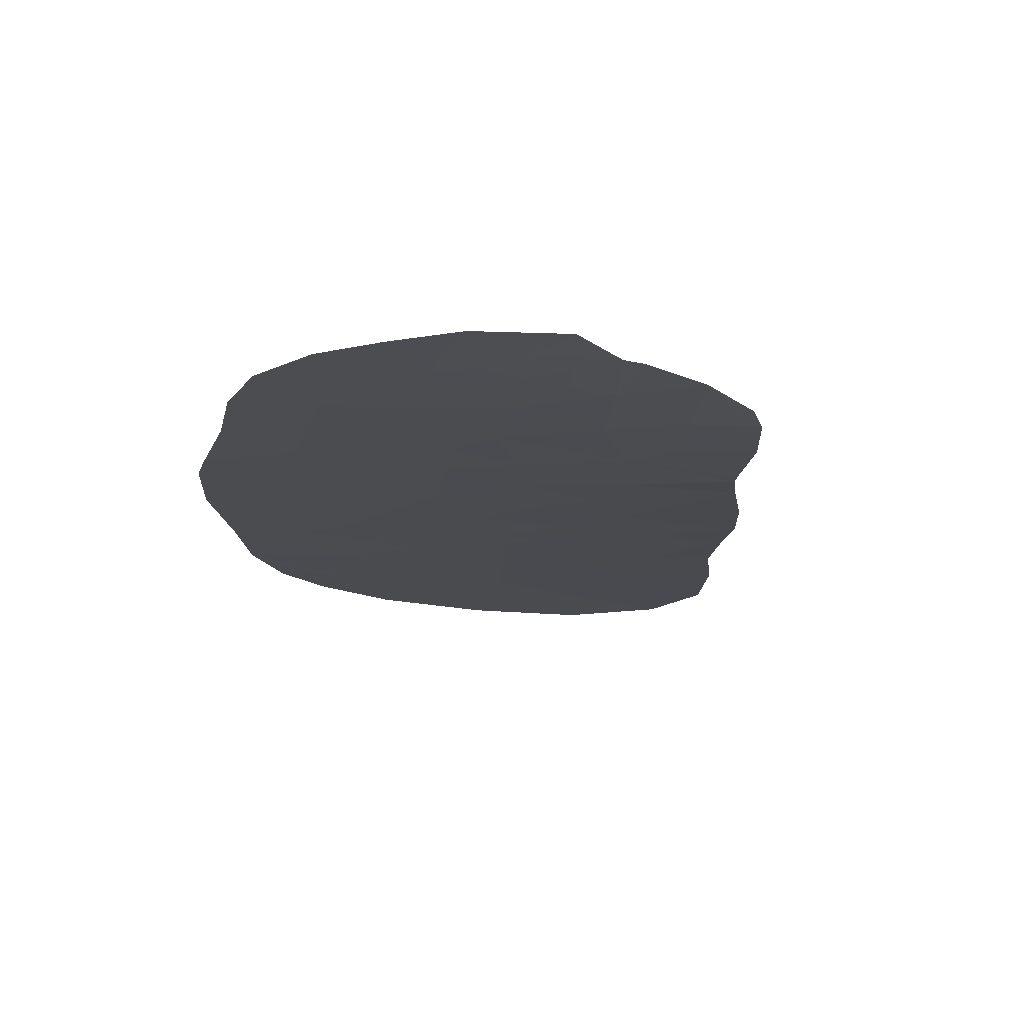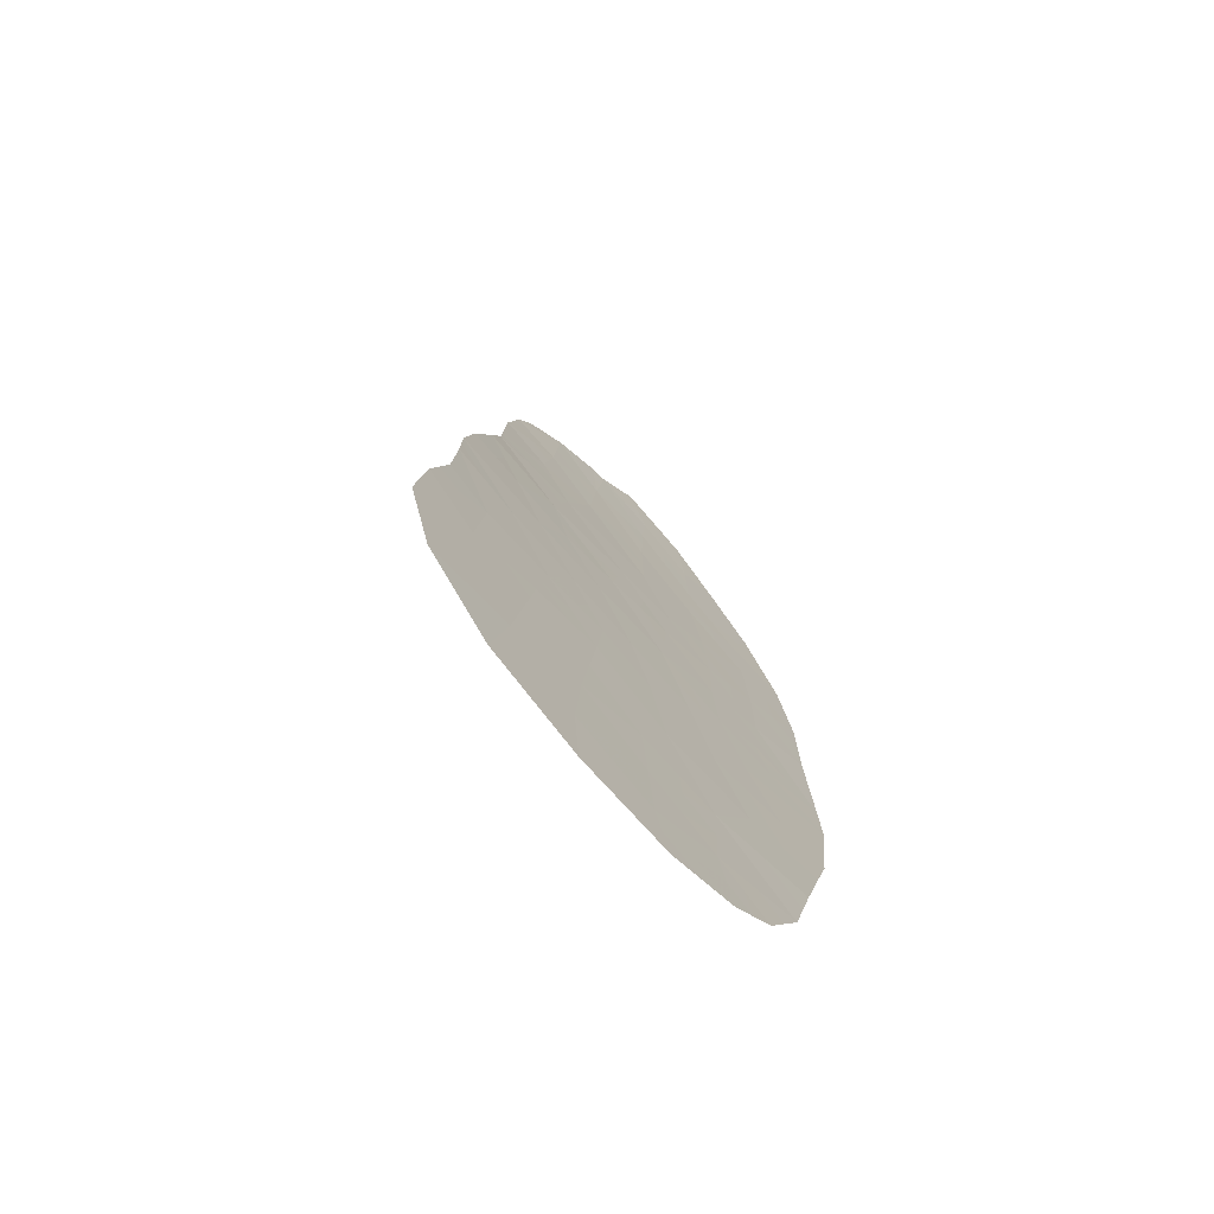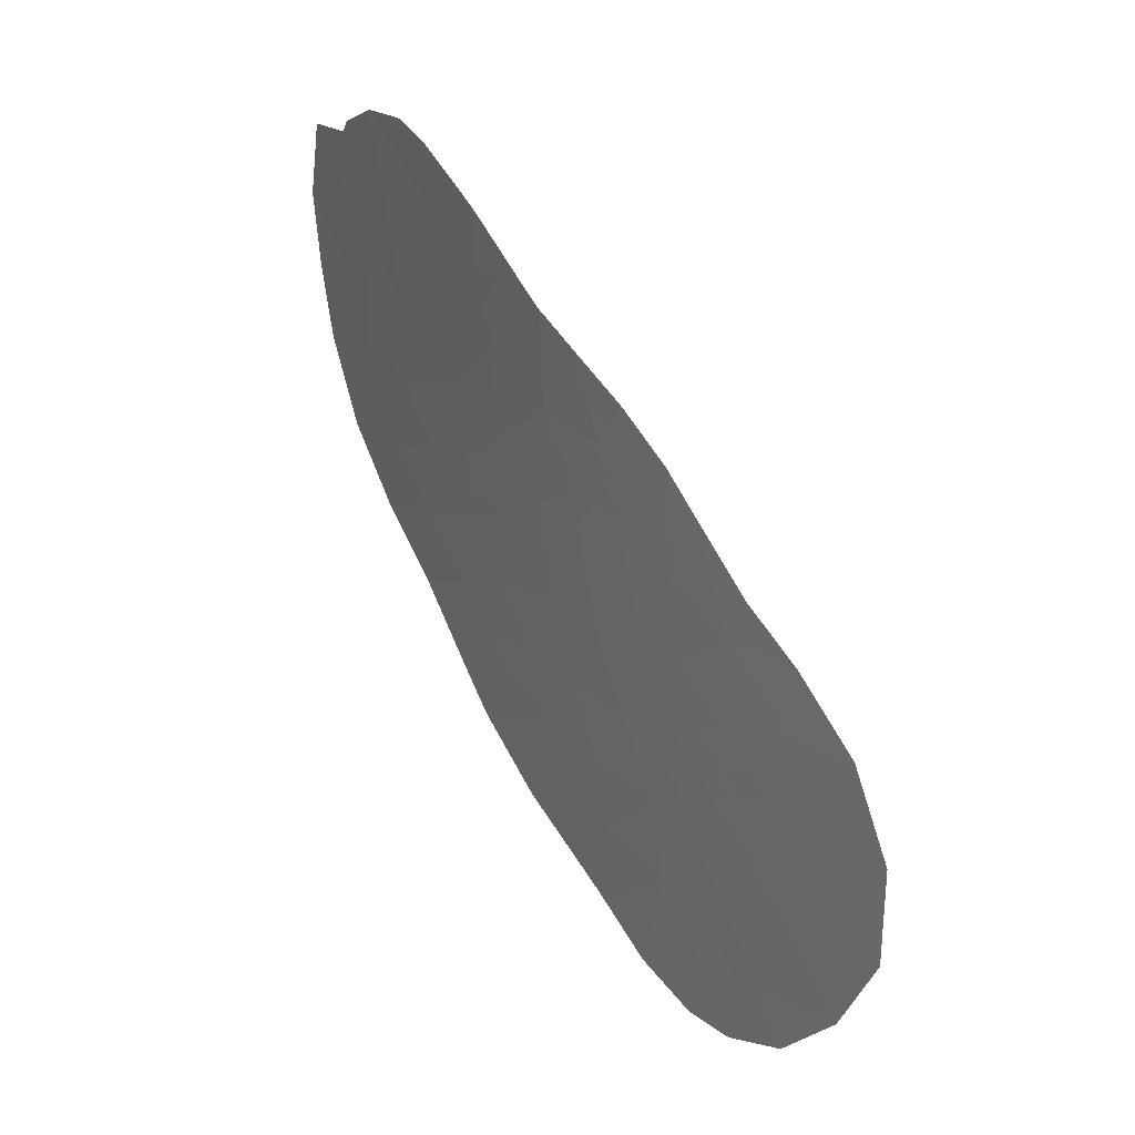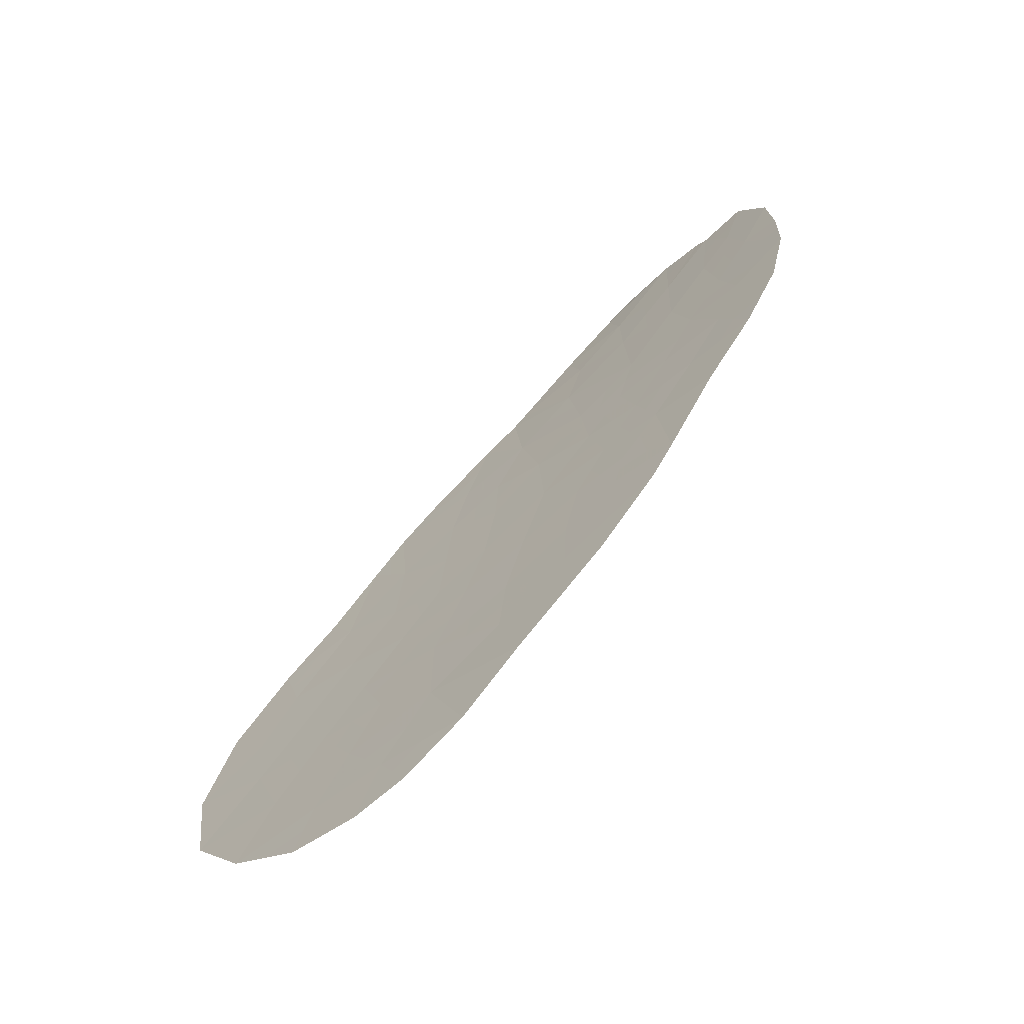
<metadata>
{"format":"obj","ext":"obj","renderer":"f3d","projection":"perspective","resolution":1024,"background":"white","views":[{"elev":-31.6,"azim":-30.4,"up":"+Y"},{"elev":-45.9,"azim":133.1,"up":"+Z"},{"elev":-3.0,"azim":59.7,"up":"+Z"},{"elev":-43.4,"azim":-133.5,"up":"+Z"}]}
</metadata>
<code>
v -57.24 129.8 36.92
v -57.5 129.8 36.79
v -56.68 131.6 32.12
v -54.8 131.5 32.67
v -56.75 133.7 26.18
v -57.74 133.4 26.91
v -50.78 134.6 24.76
v -50.11 135 23.57
v -58.16 131.4 32.43
v -58.64 131 33.59
v -48.56 134.6 25.5
v -48.45 135.1 23.82
v -52.15 133.7 27.08
v -50.01 134.3 25.92
v -52.28 134.4 24.76
v -52.84 134.1 25.82
v -55.54 133 28.38
v -56.65 133.2 27.48
v -50.7 135.8 21.08
v -57.32 131 33.69
v -56.69 134.8 22.9
v -54.56 134.8 23.12
v -55.81 135.2 21.68
v -59.56 132.6 28.75
v -58.75 132.2 30.04
v -53.3 131.3 33.37
v -53.13 131.4 33.06
v -51.48 134.1 25.98
v -54.68 131 33.99
v -58.02 134.1 24.65
v -53.81 135.7 20.48
v -53.95 135.3 21.67
v -52.38 135.8 20.45
v -60.43 131.5 31.84
v -59.14 131.7 31.37
v -51.08 135.3 22.36
v -52.79 135.1 22.64
v -51.7 134.8 23.69
v -57.86 131.9 31.06
v -51.77 132.3 31.29
v -52.69 132.4 30.77
v -53.76 132.5 30.12
v -54.11 132.9 28.89
v -51.12 132.7 30.25
v -52.8 132.8 29.44
v -59.05 133.3 26.93
v -53.39 133.7 26.82
v -54.8 130.2 36.03
v -55.32 129.9 36.58
v -58.4 129.7 37.11
v -56.3 129.8 36.93
v -54.33 133.4 27.46
v -58.23 132.7 28.7
v -57.46 132.4 29.76
v -56.76 130.3 35.47
v -55.93 131 33.87
v -57.7 133.1 27.71
v -53.12 133.3 28.04
v -55.84 134.4 24.1
v -49.22 135.5 22.2
v -55.63 132 31.11
v -51.79 133.2 28.62
v -60.13 132.1 30.29
v -58.82 133.5 26.17
v -50.72 133.1 29.36
v -55.56 134 25.39
v -59.37 130.1 36.04
v -57.08 134 25.07
v -57.48 134.4 23.94
v -59.88 130.5 34.8
v -56.98 132.8 28.63
v -56.26 132.5 29.76
v -49.31 134 26.94
v -52.63 131.8 32.4
v -54.9 132.5 29.95
v -54.79 135.5 20.84
v -55.42 130.5 35.19
v -60.29 130.9 33.48
v -50.79 133.7 27.42
v -50.11 133.6 28.06
v -53.93 132 31.44
v -54.04 130.7 34.87
v -58.35 130.1 35.89
v -53.1 134.7 23.77
v -52.45 135.5 21.45
v -57.9 130.5 34.99
v -56.78 132.1 30.76
v -59.07 130.5 34.8
v -55.53 133.5 26.79
v -54.07 134.3 24.68
v -54.29 133.8 26.16
v -49.58 134.7 24.71
v -59.33 131.3 32.54
v -57.37 129.8 36.86
v -57.13 130.1 36.13
v -57 130.1 36.2
v -57.72 133.2 27.31
v -58.37 133.2 27.32
v -58.39 133.3 26.92
v -58.28 133.5 26.54
v -57.78 133.6 26.18
v -57.25 133.5 26.54
v -49.28 134.4 25.71
v -49.8 134.5 25.32
v -49.07 134.6 25.11
v -50.18 134.6 24.73
v -50.45 134.8 24.16
v -49.85 134.9 24.14
v -49.28 135.1 23.7
v -49.02 134.9 24.27
v -56.25 135 22.29
v -55.18 135 22.4
v -55.62 134.8 23.01
v -53.21 131.4 33.22
v -54.05 131.4 33.02
v -53.96 131.5 32.86
v -48.5 134.8 24.66
v -59.78 131.6 31.6
v -60.28 131.8 31.06
v -59.63 131.9 30.83
v -53.99 131.1 33.68
v -54.74 131.2 33.33
v -55.3 131 33.93
v -55.36 131.2 33.27
v -54.25 135.1 22.39
v -53.37 135.2 22.15
v -53.67 135 22.88
v -52.95 134.9 23.2
v -53.83 134.8 23.45
v -52.24 135 23.16
v -52.4 134.8 23.73
v -58.65 131.6 31.9
v -58.5 131.8 31.21
v -58.01 131.6 31.74
v -49.96 135.7 21.64
v -50.15 135.4 22.28
v -50.89 135.6 21.72
v -53.22 132.4 30.45
v -53.31 132.2 31.11
v -53.84 132.3 30.78
v -57.27 131.7 31.59
v -57.42 131.5 32.27
v -54.94 133.2 27.92
v -54.22 133.2 28.17
v -54.83 132.9 28.64
v -53.67 131 34.12
v -54.36 130.8 34.43
v -53.84 133.8 26.49
v -53.57 133.9 25.99
v -53.12 133.9 26.32
v -54.88 135.3 21.68
v -55.74 131.5 32.39
v -56.31 131.3 32.99
v -55.06 130 36.3
v -55.81 129.9 36.75
v -55.55 130 36.48
v -57.93 130 36.34
v -57.95 129.8 36.95
v -58.38 129.9 36.5
v -53.86 133.5 27.14
v -54.31 133.6 26.81
v -58.12 130.3 35.44
v -58.71 130.3 35.34
v -58.48 130.5 34.9
v -57.7 130.2 35.89
v -57.33 130.4 35.23
v -53.28 132.7 29.78
v -52.74 132.6 30.11
v -58.49 132.5 29.37
v -57.85 132.6 29.23
v -58.11 132.3 29.9
v -57.66 132.1 30.41
v -58.31 132.1 30.55
v -51.96 132.8 29.85
v -51.9 132.5 30.51
v -59.3 133 27.84
v -58.64 133 27.81
v -58.9 132.7 28.72
v -57.97 132.9 28.2
v -57.04 130.6 34.58
v -56.63 131 33.78
v -56.34 130.6 34.67
v -57.74 131.2 33.06
v -57.98 131 33.64
v -58.4 131.2 33.01
v -56.7 133.4 26.83
v -57.2 133.3 27.19
v -59.24 131.5 31.95
v -58.75 131.4 32.48
v -57.18 133.2 27.59
v -56.82 133 28.05
v -57.34 132.9 28.17
v -49.67 135.3 22.88
v -50.6 135.2 22.97
v -48.93 134.3 26.22
v -49.66 134.2 26.43
v -55.53 133.3 27.58
v -54.93 133.5 27.12
v -53.25 133.5 27.43
v -52.77 133.7 26.95
v -52.63 133.5 27.56
v -51.97 133.5 27.85
v -52.45 133.2 28.33
v -51.99 134.6 24.23
v -51.24 134.7 24.22
v -51.53 134.5 24.76
v -51.82 133.9 26.53
v -51.14 133.9 26.7
v -51.47 133.7 27.25
v -52.96 133.1 28.74
v -52.29 133 29.03
v -57.61 132.8 28.66
v -51.94 135.2 22.5
v -51.39 135.1 23.03
v -50.92 132.9 29.81
v -51.45 133 29.44
v -51.25 133.1 28.99
v -59.84 132.4 29.52
v -59.15 132.4 29.39
v -59.44 132.2 30.16
v -50.91 134.9 23.63
v -53.72 133.3 27.75
v -57.08 134.6 23.42
v -56.26 134.6 23.5
v -56.66 134.4 24.02
v -54.93 133.9 25.77
v -54.91 133.7 26.47
v -55.55 133.8 26.09
v -56.14 133.6 26.48
v -56.16 133.8 25.79
v -53.1 135.8 20.47
v -52.42 135.7 20.95
v -53.13 135.6 20.97
v -53.2 135.4 21.56
v -53.88 135.5 21.07
v -56.26 132.9 28.5
v -55.9 132.7 29.07
v -56.62 132.6 29.19
v -53.61 133.1 28.47
v -51.45 132.5 30.77
v -52.23 132.3 31.03
v -53.45 132.9 29.17
v -53.93 132.7 29.51
v -52.5 133.9 26.45
v -52.16 134.1 25.9
v -58.93 133.4 26.55
v -58.95 132 30.7
v -57.28 134.2 24.51
v -56.46 134.2 24.59
v -59.62 130.3 35.42
v -59.47 130.5 34.8
v -59.22 130.3 35.42
v -52.2 132 31.84
v -52.66 132.1 31.58
v -57.61 130.7 34.34
v -58.27 130.7 34.29
v -50.4 134.4 25.34
v -50.74 134.2 25.95
v -51.13 134.3 25.37
v -56.86 132.4 29.76
v -57.22 132.6 29.2
v -57.75 134.2 24.3
v -57.55 134.1 24.86
v -56.92 133.8 25.63
v -57.95 133.8 25.62
v -55.86 130.1 36.06
v -55.11 130.3 35.61
v -54.3 135.6 20.66
v -54.37 135.4 21.25
v -54.37 131.7 32.05
v -55.22 131.7 31.89
v -54.78 132 31.27
v -52.88 131.6 32.73
v -53.53 131.7 32.25
v -53.28 131.9 31.92
v -55.3 135.4 21.26
v -55.2 134.6 23.61
v -56.32 134 25.23
v -55.7 134.2 24.75
v -54.95 134.4 24.39
v -54.82 134.2 25.04
v -56.53 130.1 36.2
v -56.77 129.8 36.93
v -56.09 130.4 35.33
v -48.84 135.3 23.01
v -60.36 131.2 32.66
v -59.88 131.4 32.19
v -59.81 131.1 33.01
v -58.88 129.9 36.58
v -58.86 130.1 35.96
v -50.41 133.3 28.71
v -50.76 133.4 28.39
v -50.45 133.6 27.74
v -49.71 133.8 27.5
v -50.05 133.9 27.18
v -54.31 134.6 23.9
v -53.59 134.5 24.23
v -55.27 132.2 30.53
v -55.95 132.2 30.43
v -55.58 132.5 29.86
v -54.5 132.7 29.42
v -55.22 132.7 29.17
v -56.1 133.1 27.93
v -57 131.3 32.9
v -54.42 130.4 35.45
v -54.73 130.6 35.03
v -55.05 130.7 34.59
v -55.67 130.7 34.53
v -56.09 133.4 27.13
v -51.29 133.5 28.02
v -54.42 132.2 30.69
v -56.16 131.8 31.61
v -57.32 132 30.91
v -56.73 131.8 31.44
v -54.33 132.5 30.04
v -54.18 134.1 25.42
v -52.62 135.3 22.04
v -51.77 135.4 21.91
v -51.58 135.6 21.26
v -51.54 135.8 20.77
v -60.08 130.7 34.14
v -59.68 130.7 34.14
v -59.47 130.9 33.53
v -58.86 130.7 34.19
v -57.12 132.2 30.26
v -56.21 132 30.93
v -56.52 132.3 30.26
v -51.88 134.3 25.37
v -53.46 134.2 25.25
v -50.4 134 26.67
v -52.56 134.3 25.29
v -53.17 134.4 24.72
v -52.69 134.6 24.27
v -58.99 131.1 33.06
v -58.42 133.8 25.41
f 1 94 96
f 94 2 95
f 94 95 96
f 96 95 55
f 6 97 99
f 97 57 98
f 97 98 99
f 99 98 46
f 6 100 102
f 100 64 101
f 100 101 102
f 102 101 5
f 11 103 105
f 103 14 104
f 103 104 105
f 105 104 92
f 92 106 108
f 106 7 107
f 106 107 108
f 108 107 8
f 92 108 110
f 108 8 109
f 108 109 110
f 110 109 12
f 21 111 113
f 111 23 112
f 111 112 113
f 113 112 22
f 27 114 116
f 114 26 115
f 114 115 116
f 116 115 4
f 12 117 110
f 117 11 105
f 117 105 110
f 110 105 92
f 35 118 120
f 118 34 119
f 118 119 120
f 120 119 63
f 4 115 122
f 115 26 121
f 115 121 122
f 122 121 29
f 29 123 122
f 123 56 124
f 123 124 122
f 122 124 4
f 22 125 127
f 125 32 126
f 125 126 127
f 127 126 37
f 22 127 129
f 127 37 128
f 127 128 129
f 129 128 84
f 37 130 128
f 130 38 131
f 130 131 128
f 128 131 84
f 9 132 134
f 132 35 133
f 132 133 134
f 134 133 39
f 19 135 137
f 135 60 136
f 135 136 137
f 137 136 36
f 42 138 140
f 138 41 139
f 138 139 140
f 140 139 81
f 39 141 134
f 141 3 142
f 141 142 134
f 134 142 9
f 17 143 145
f 143 52 144
f 143 144 145
f 145 144 43
f 26 146 121
f 146 82 147
f 146 147 121
f 121 147 29
f 47 148 150
f 148 91 149
f 148 149 150
f 150 149 16
f 23 151 112
f 151 32 125
f 151 125 112
f 112 125 22
f 3 152 153
f 152 4 124
f 152 124 153
f 153 124 56
f 48 154 156
f 154 49 155
f 154 155 156
f 156 155 51
f 83 157 159
f 157 2 158
f 157 158 159
f 159 158 50
f 91 148 161
f 148 47 160
f 148 160 161
f 161 160 52
f 86 162 164
f 162 83 163
f 162 163 164
f 164 163 88
f 2 165 95
f 165 86 166
f 165 166 95
f 95 166 55
f 42 167 138
f 167 45 168
f 167 168 138
f 138 168 41
f 25 169 171
f 169 53 170
f 169 170 171
f 171 170 54
f 54 172 171
f 172 39 173
f 172 173 171
f 171 173 25
f 45 174 168
f 174 44 175
f 174 175 168
f 168 175 41
f 24 176 178
f 176 46 177
f 176 177 178
f 178 177 53
f 46 98 177
f 98 57 179
f 98 179 177
f 177 179 53
f 55 180 182
f 180 20 181
f 180 181 182
f 182 181 56
f 9 183 185
f 183 20 184
f 183 184 185
f 185 184 10
f 6 102 187
f 102 5 186
f 102 186 187
f 187 186 18
f 93 188 189
f 188 35 132
f 188 132 189
f 189 132 9
f 57 190 192
f 190 18 191
f 190 191 192
f 192 191 71
f 60 193 136
f 193 8 194
f 193 194 136
f 136 194 36
f 11 195 103
f 195 73 196
f 195 196 103
f 103 196 14
f 52 143 198
f 143 17 197
f 143 197 198
f 198 197 89
f 58 199 201
f 199 47 200
f 199 200 201
f 201 200 13
f 58 201 203
f 201 13 202
f 201 202 203
f 203 202 62
f 15 204 206
f 204 38 205
f 204 205 206
f 206 205 7
f 13 207 209
f 207 28 208
f 207 208 209
f 209 208 79
f 45 210 211
f 210 58 203
f 210 203 211
f 211 203 62
f 53 179 212
f 179 57 192
f 179 192 212
f 212 192 71
f 38 130 214
f 130 37 213
f 130 213 214
f 214 213 36
f 65 215 217
f 215 44 216
f 215 216 217
f 217 216 62
f 44 174 216
f 174 45 211
f 174 211 216
f 216 211 62
f 63 218 220
f 218 24 219
f 218 219 220
f 220 219 25
f 7 205 107
f 205 38 221
f 205 221 107
f 107 221 8
f 47 199 160
f 199 58 222
f 199 222 160
f 160 222 52
f 69 223 225
f 223 21 224
f 223 224 225
f 225 224 59
f 66 226 228
f 226 91 227
f 226 227 228
f 228 227 89
f 89 229 228
f 229 5 230
f 229 230 228
f 228 230 66
f 31 231 233
f 231 33 232
f 231 232 233
f 233 232 85
f 85 234 233
f 234 32 235
f 234 235 233
f 233 235 31
f 71 236 238
f 236 17 237
f 236 237 238
f 238 237 72
f 58 239 222
f 239 43 144
f 239 144 222
f 222 144 52
f 44 240 175
f 240 40 241
f 240 241 175
f 175 241 41
f 58 210 239
f 210 45 242
f 210 242 239
f 239 242 43
f 45 167 242
f 167 42 243
f 167 243 242
f 242 243 43
f 13 244 207
f 244 16 245
f 244 245 207
f 207 245 28
f 6 99 100
f 99 46 246
f 99 246 100
f 100 246 64
f 25 219 169
f 219 24 178
f 219 178 169
f 169 178 53
f 35 120 247
f 120 63 220
f 120 220 247
f 247 220 25
f 68 248 249
f 248 69 225
f 248 225 249
f 249 225 59
f 67 250 252
f 250 70 251
f 250 251 252
f 252 251 88
f 41 241 254
f 241 40 253
f 241 253 254
f 254 253 74
f 20 255 184
f 255 86 256
f 255 256 184
f 184 256 10
f 7 257 259
f 257 14 258
f 257 258 259
f 259 258 28
f 13 200 244
f 200 47 150
f 200 150 244
f 244 150 16
f 71 238 261
f 238 72 260
f 238 260 261
f 261 260 54
f 30 262 263
f 262 69 248
f 262 248 263
f 263 248 68
f 68 264 265
f 264 5 101
f 264 101 265
f 265 101 64
f 48 156 267
f 156 51 266
f 156 266 267
f 267 266 77
f 76 268 269
f 268 31 235
f 268 235 269
f 269 235 32
f 81 270 272
f 270 4 271
f 270 271 272
f 272 271 61
f 74 273 275
f 273 27 274
f 273 274 275
f 275 274 81
f 23 276 151
f 276 76 269
f 276 269 151
f 151 269 32
f 21 113 224
f 113 22 277
f 113 277 224
f 224 277 59
f 66 278 279
f 278 68 249
f 278 249 279
f 279 249 59
f 59 280 279
f 280 90 281
f 280 281 279
f 279 281 66
f 1 96 283
f 96 55 282
f 96 282 283
f 283 282 51
f 51 282 266
f 282 55 284
f 282 284 266
f 266 284 77
f 57 97 190
f 97 6 187
f 97 187 190
f 190 187 18
f 60 285 193
f 285 12 109
f 285 109 193
f 193 109 8
f 38 214 221
f 214 36 194
f 214 194 221
f 221 194 8
f 78 286 288
f 286 34 287
f 286 287 288
f 288 287 93
f 50 289 159
f 289 67 290
f 289 290 159
f 159 290 83
f 80 291 293
f 291 65 292
f 291 292 293
f 293 292 79
f 73 294 295
f 294 80 293
f 294 293 295
f 295 293 79
f 90 296 297
f 296 22 129
f 296 129 297
f 297 129 84
f 75 298 300
f 298 61 299
f 298 299 300
f 300 299 72
f 17 145 302
f 145 43 301
f 145 301 302
f 302 301 75
f 17 302 237
f 302 75 300
f 302 300 237
f 237 300 72
f 17 236 303
f 236 71 191
f 236 191 303
f 303 191 18
f 27 116 274
f 116 4 270
f 116 270 274
f 274 270 81
f 9 142 183
f 142 3 304
f 142 304 183
f 183 304 20
f 82 305 306
f 305 48 267
f 305 267 306
f 306 267 77
f 77 307 306
f 307 29 147
f 307 147 306
f 306 147 82
f 56 123 308
f 123 29 307
f 123 307 308
f 308 307 77
f 55 182 284
f 182 56 308
f 182 308 284
f 284 308 77
f 68 278 264
f 278 66 230
f 278 230 264
f 264 230 5
f 18 186 309
f 186 5 229
f 186 229 309
f 309 229 89
f 65 217 292
f 217 62 310
f 217 310 292
f 292 310 79
f 62 202 310
f 202 13 209
f 202 209 310
f 310 209 79
f 61 298 272
f 298 75 311
f 298 311 272
f 272 311 81
f 4 152 271
f 152 3 312
f 152 312 271
f 271 312 61
f 39 313 141
f 313 87 314
f 313 314 141
f 141 314 3
f 42 140 315
f 140 81 311
f 140 311 315
f 315 311 75
f 43 243 301
f 243 42 315
f 243 315 301
f 301 315 75
f 91 226 316
f 226 66 281
f 226 281 316
f 316 281 90
f 88 163 252
f 163 83 290
f 163 290 252
f 252 290 67
f 37 317 213
f 317 85 318
f 317 318 213
f 213 318 36
f 2 157 165
f 157 83 162
f 157 162 165
f 165 162 86
f 55 166 180
f 166 86 255
f 166 255 180
f 180 255 20
f 90 280 296
f 280 59 277
f 280 277 296
f 296 277 22
f 19 319 320
f 319 85 232
f 319 232 320
f 320 232 33
f 85 319 318
f 319 19 137
f 319 137 318
f 318 137 36
f 32 234 126
f 234 85 317
f 234 317 126
f 126 317 37
f 88 251 322
f 251 70 321
f 251 321 322
f 322 321 78
f 54 170 261
f 170 53 212
f 170 212 261
f 261 212 71
f 78 323 322
f 323 10 324
f 323 324 322
f 322 324 88
f 35 247 133
f 247 25 173
f 247 173 133
f 133 173 39
f 86 164 256
f 164 88 324
f 164 324 256
f 256 324 10
f 41 254 139
f 254 74 275
f 254 275 139
f 139 275 81
f 87 313 325
f 313 39 172
f 313 172 325
f 325 172 54
f 61 326 299
f 326 87 327
f 326 327 299
f 299 327 72
f 20 304 181
f 304 3 153
f 304 153 181
f 181 153 56
f 87 326 314
f 326 61 312
f 326 312 314
f 314 312 3
f 15 206 328
f 206 7 259
f 206 259 328
f 328 259 28
f 89 197 309
f 197 17 303
f 197 303 309
f 309 303 18
f 16 149 329
f 149 91 316
f 149 316 329
f 329 316 90
f 14 196 330
f 196 73 295
f 196 295 330
f 330 295 79
f 72 327 260
f 327 87 325
f 327 325 260
f 260 325 54
f 16 331 245
f 331 15 328
f 331 328 245
f 245 328 28
f 14 330 258
f 330 79 208
f 330 208 258
f 258 208 28
f 89 227 198
f 227 91 161
f 227 161 198
f 198 161 52
f 15 332 333
f 332 90 297
f 332 297 333
f 333 297 84
f 84 131 333
f 131 38 204
f 131 204 333
f 333 204 15
f 78 288 323
f 288 93 334
f 288 334 323
f 323 334 10
f 9 185 189
f 185 10 334
f 185 334 189
f 189 334 93
f 92 104 106
f 104 14 257
f 104 257 106
f 106 257 7
f 30 263 335
f 263 68 265
f 263 265 335
f 335 265 64
f 93 287 188
f 287 34 118
f 287 118 188
f 188 118 35
f 16 329 331
f 329 90 332
f 329 332 331
f 331 332 15

</code>
